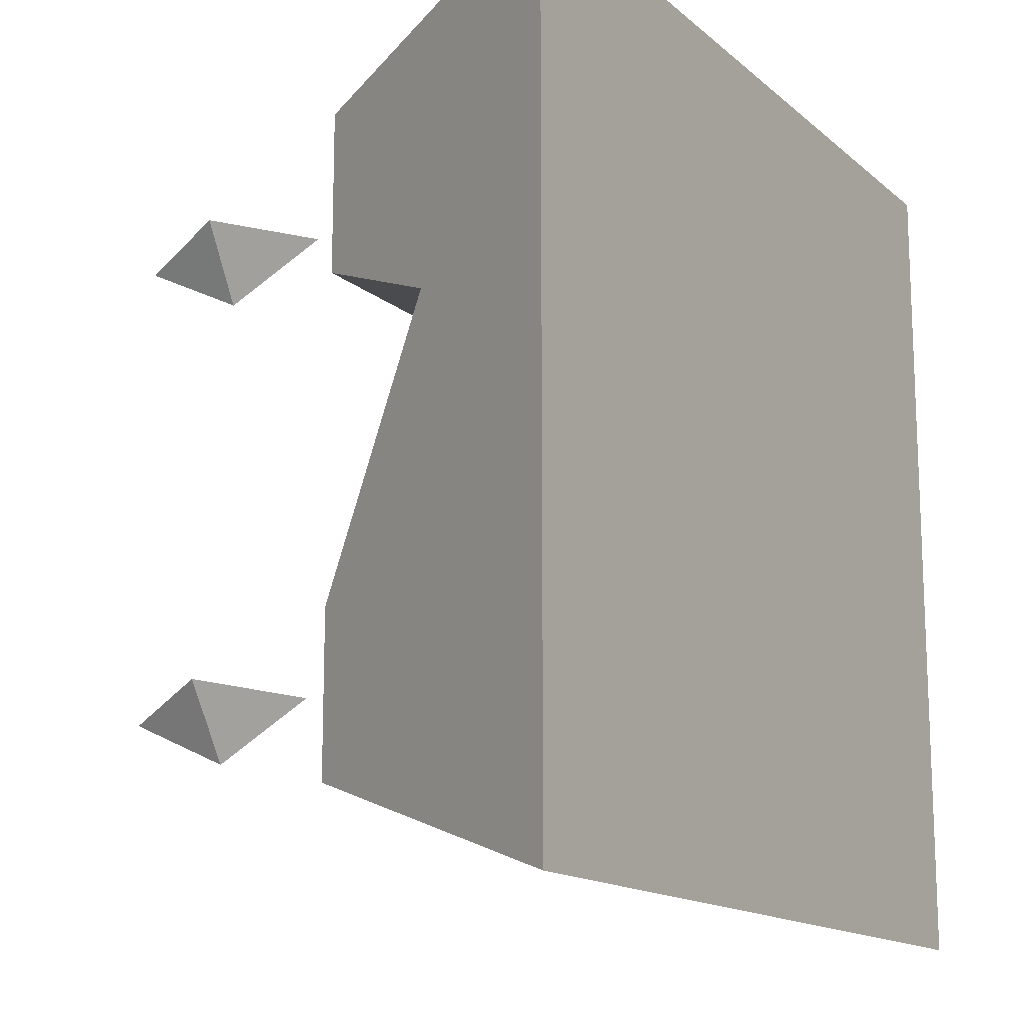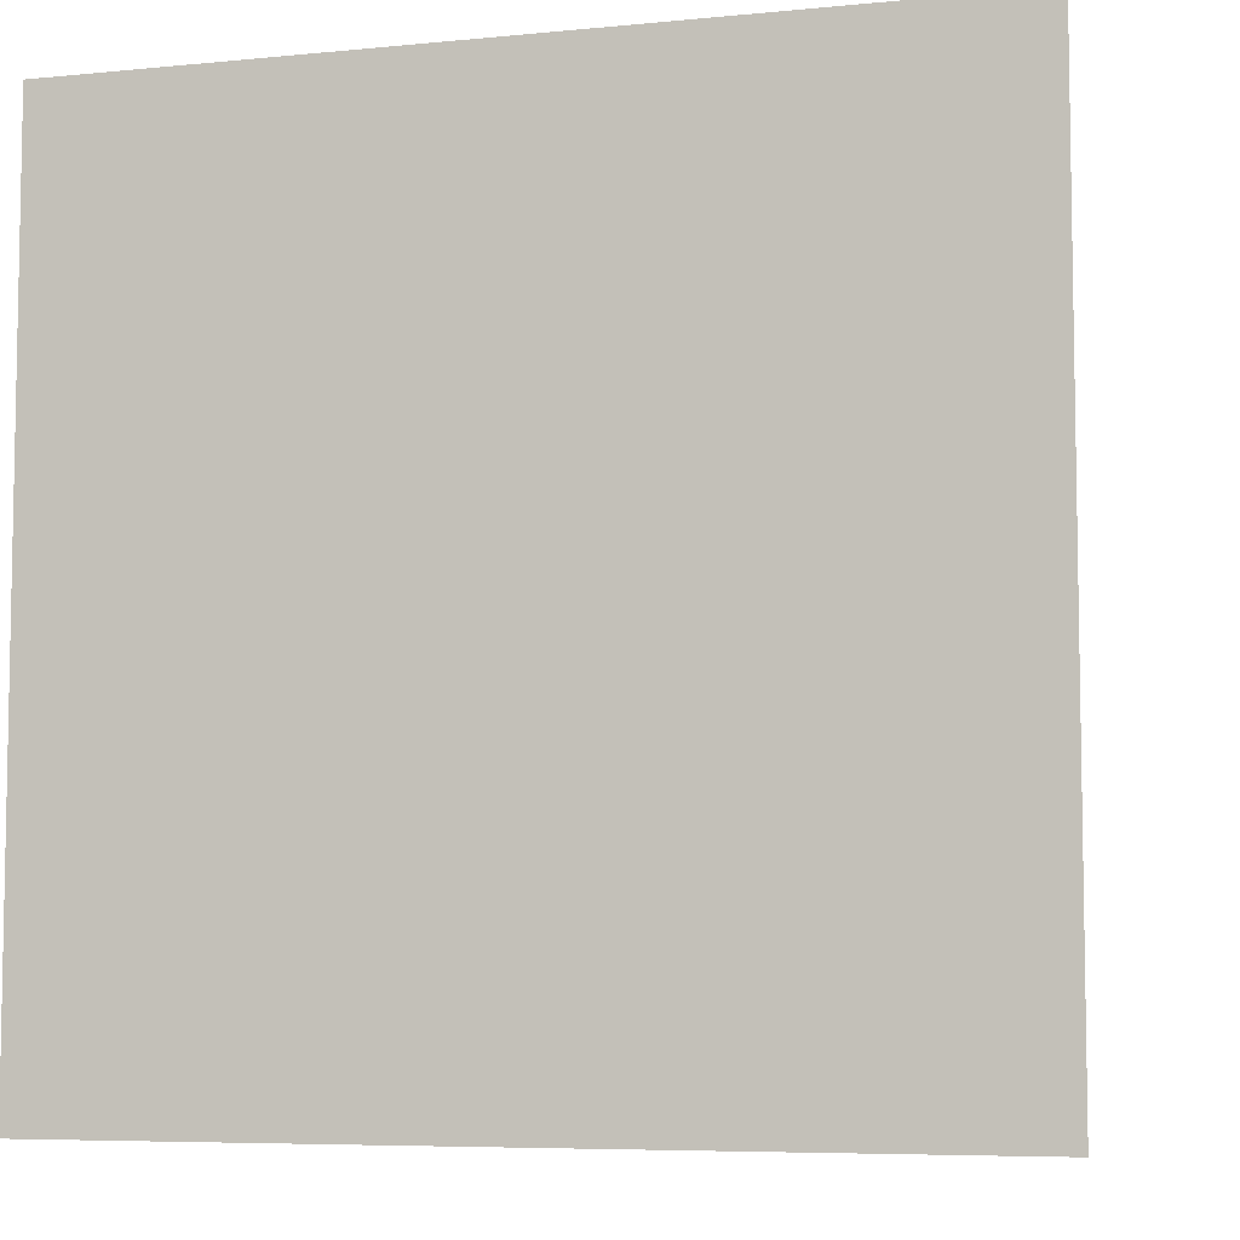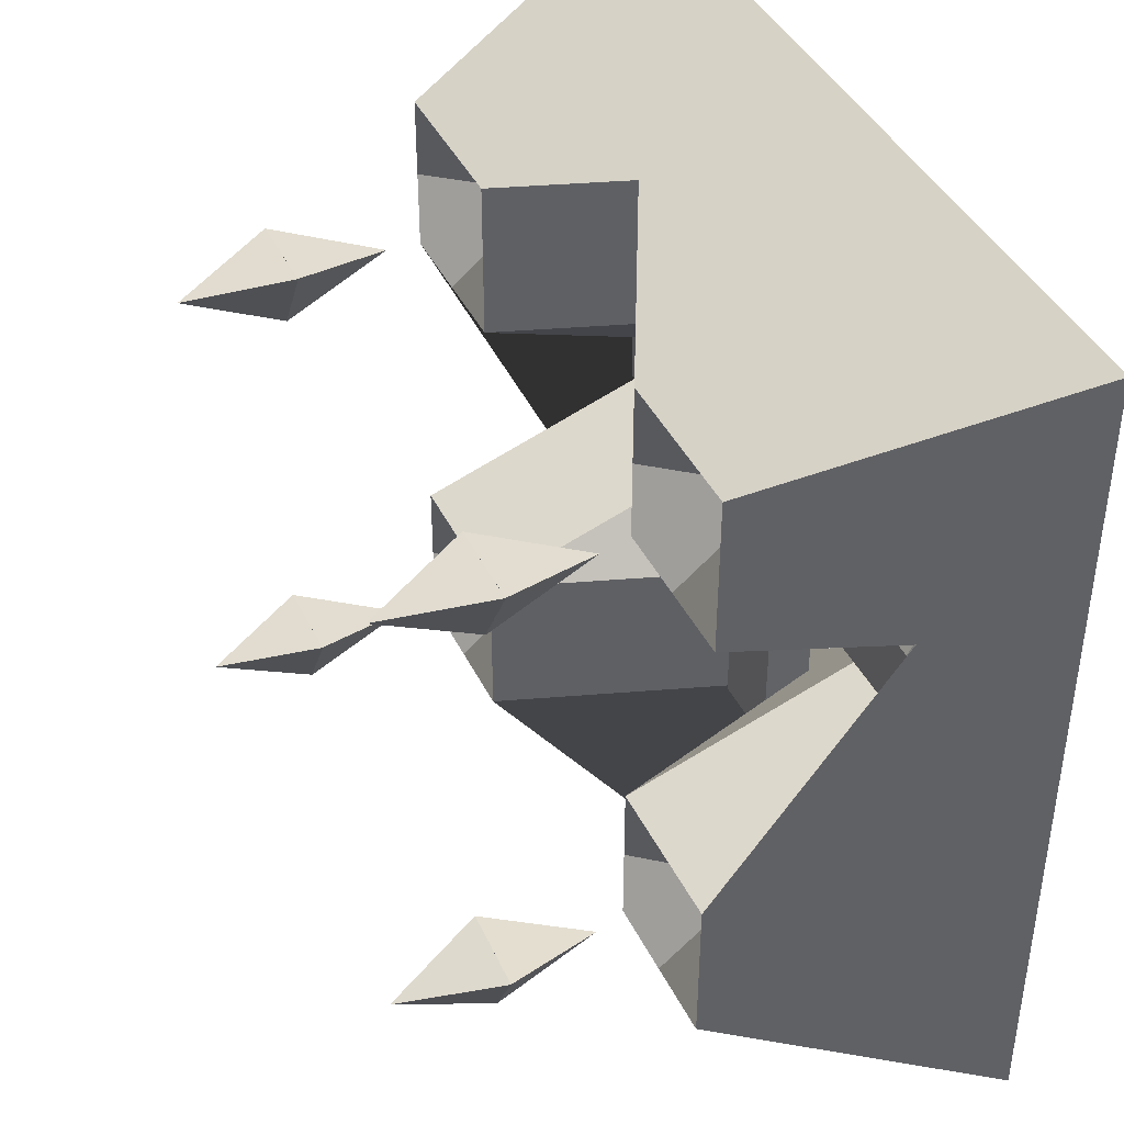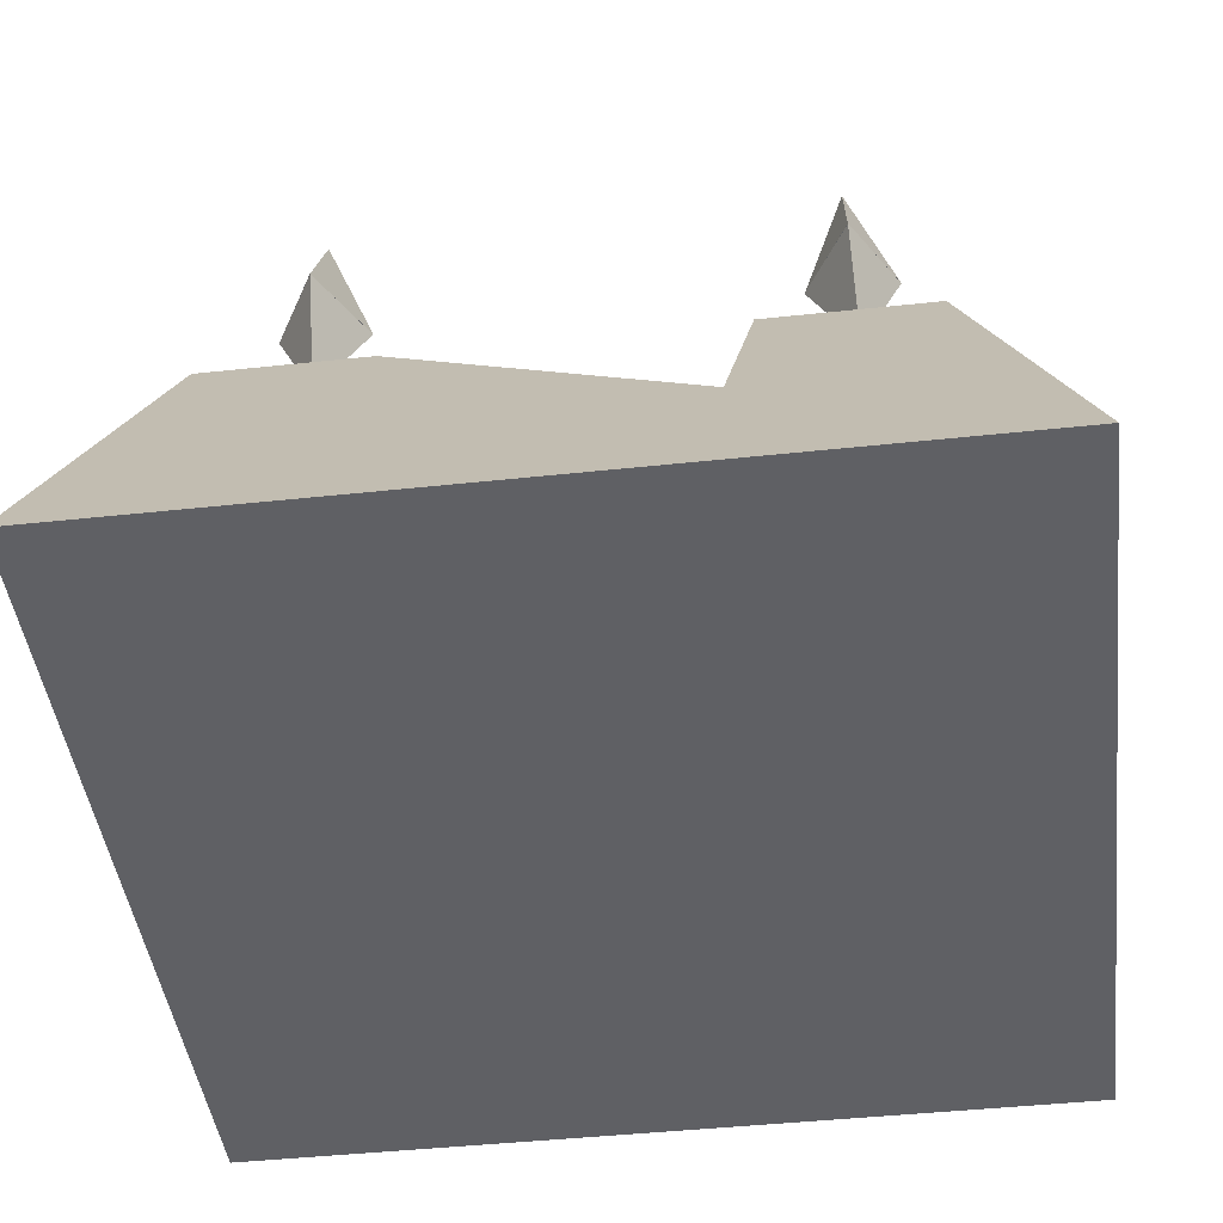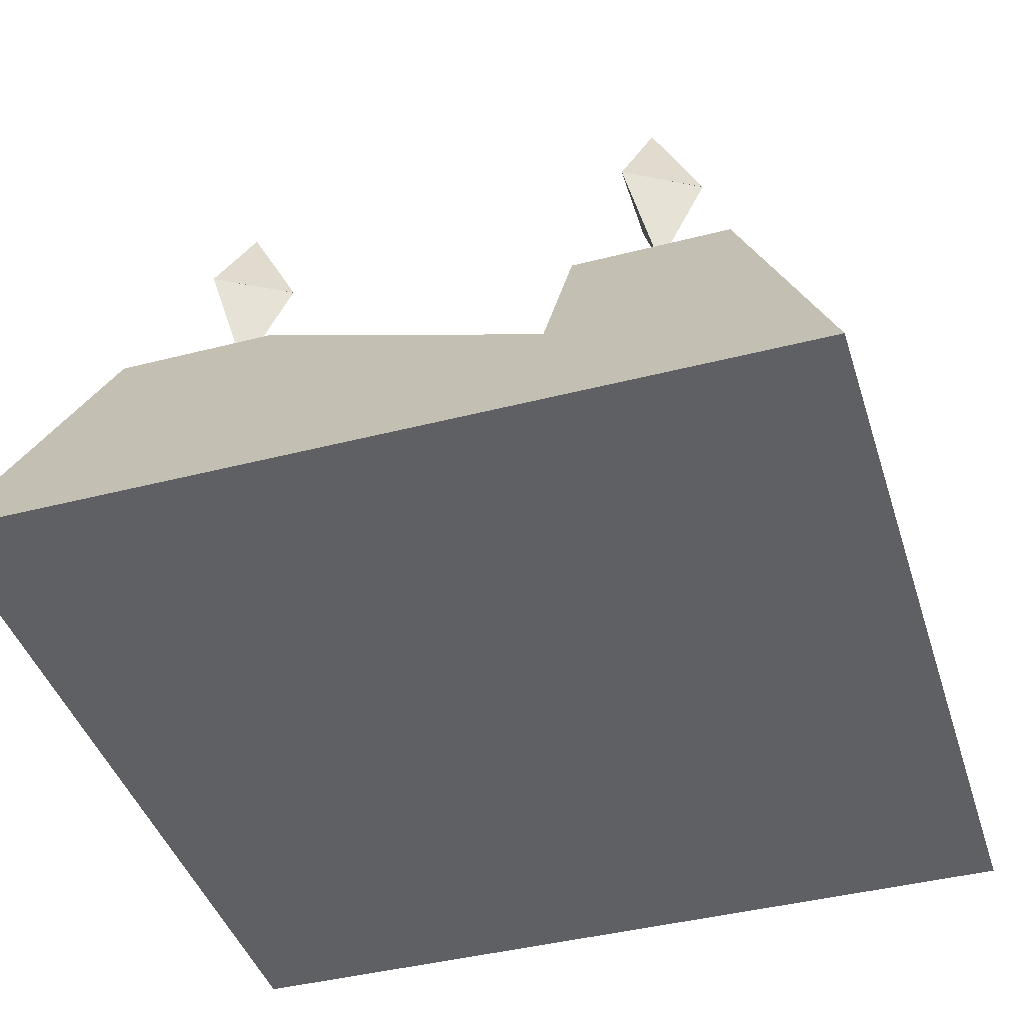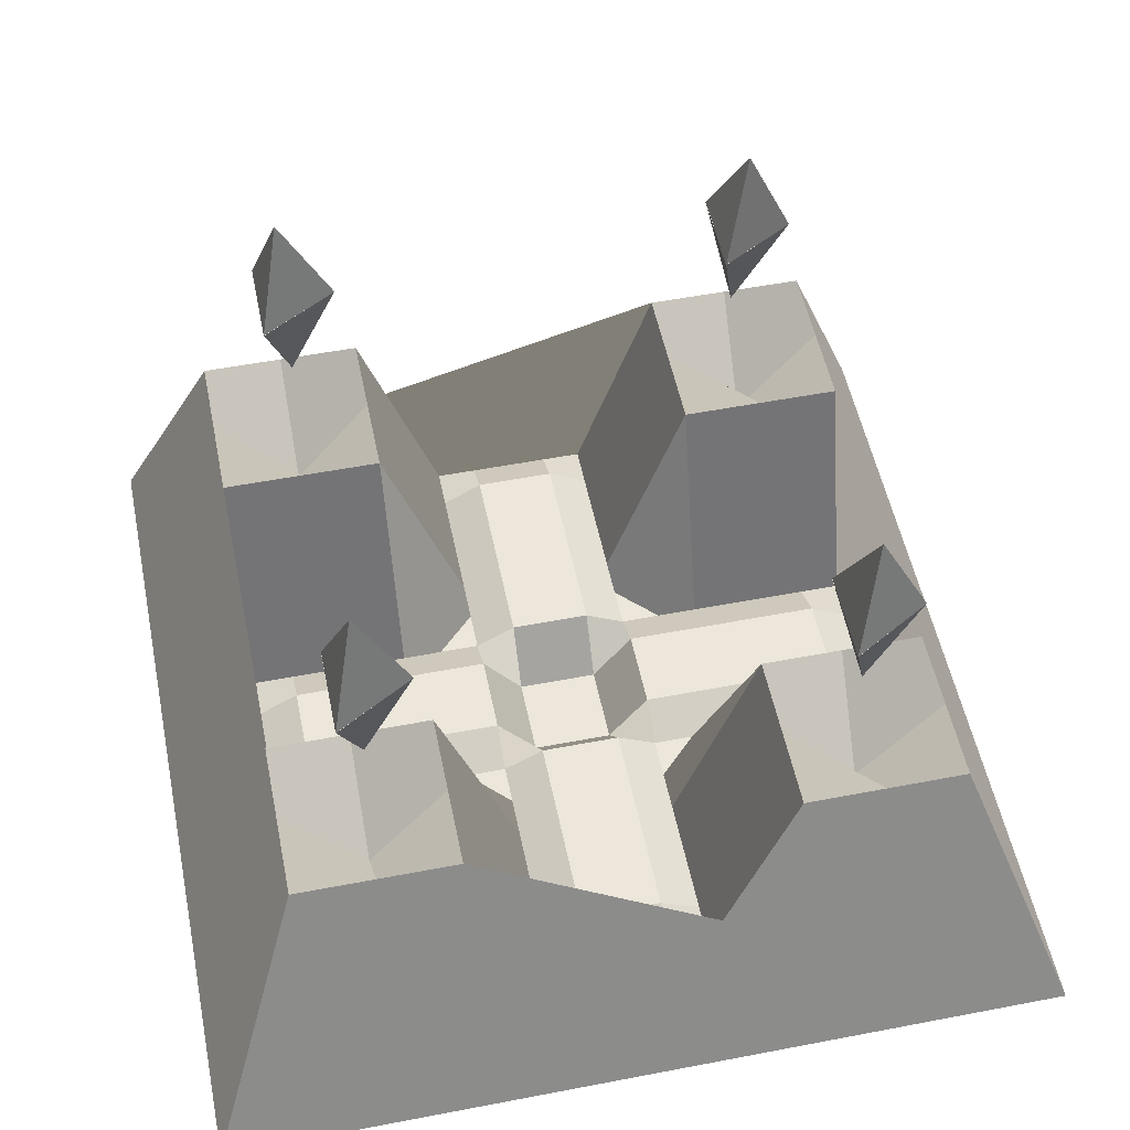
<metadata>
{"format":"obj","ext":"obj","renderer":"f3d","projection":"perspective","resolution":1024,"background":"white","views":[{"elev":-14.8,"azim":-59.4,"up":"+Z"},{"elev":-6.6,"azim":16.2,"up":"+Z"},{"elev":41.3,"azim":-114.3,"up":"+Z"},{"elev":-44.9,"azim":-172.9,"up":"+Y"},{"elev":-42.4,"azim":107.1,"up":"+Y"},{"elev":53.2,"azim":78.4,"up":"+Y"}]}
</metadata>
<code>
o Cone
v -0.4051 0.04134 0.03301
v 2.643 0.5743 0.033
v -0.02414 0.04134 -0.3489
v -0.02414 0.5743 2.706
v 0.3569 0.3562 3.088
v 3.024 0.3562 -0.3489
v -0.4051 0.3562 -3.022
v -3.072 0.3562 0.4149
v -4.074 -0.1297 4.092
v -3.072 2.607 3.088
v -4.074 -0.1297 -4.026
v -3.072 2.607 -3.022
v 4.026 -0.1297 4.092
v 3.024 2.607 3.088
v 4.026 -0.1297 -4.026
v 3.024 2.607 -3.022
v -3.072 0.3562 0.033
v -0.02414 0.3562 -3.022
v 3.024 0.3562 0.033
v -0.02414 0.3562 3.088
v -0.02414 0.04134 0.033
v -3.072 2.607 -1.495
v 1.5 2.607 -3.022
v 3.024 2.607 1.561
v -1.548 2.607 3.088
v -3.072 2.607 1.561
v -1.548 2.607 -3.022
v 3.024 2.607 -1.495
v 1.5 2.607 3.088
v -0.02414 0.5743 1.561
v -0.02414 0.5743 -1.495
v 1.5 0.5743 0.033
v -1.548 0.5743 0.033
v -1.548 2.607 -1.495
v 1.5 2.607 -1.495
v 1.5 2.607 1.561
v -1.548 2.607 1.561
v -3.072 2.607 -2.258
v 2.262 2.607 -3.022
v 3.024 2.607 2.324
v -2.31 2.607 3.088
v -3.072 0.3562 0.7968
v -0.7861 0.3562 -3.022
v 3.024 0.3562 -0.7308
v 0.7379 0.3562 3.088
v -0.02414 0.5743 2.324
v -0.02414 0.5743 -0.7308
v 2.262 0.5743 0.033
v -0.7861 0.5743 0.033
v -3.072 0.3562 -0.7308
v 0.7379 0.3562 -3.022
v 3.024 0.3562 0.7968
v -0.7861 0.3562 3.088
v -3.072 2.607 2.324
v -2.31 2.607 -3.022
v 3.024 2.607 -2.258
v 2.262 2.607 3.088
v -0.02414 0.5743 0.7968
v -0.02414 0.5743 -2.258
v 0.7379 0.5743 0.033
v -2.31 0.5743 0.033
v -1.548 0.3562 -0.7308
v -1.548 2.607 -2.258
v -0.7861 0.3562 -1.495
v -2.31 2.607 -1.495
v 1.5 0.3562 -0.7308
v 1.5 2.607 -2.258
v 2.262 2.607 -1.495
v 0.7379 0.3562 -1.495
v 1.5 2.607 2.324
v 1.5 0.3562 0.7968
v 2.262 2.607 1.561
v 0.7379 0.3562 1.561
v -1.548 2.607 2.324
v -1.548 0.3562 0.7968
v -0.7861 0.3562 1.561
v -2.31 2.607 1.561
v -2.31 0.3562 0.7968
v -0.7861 0.3562 0.7968
v -0.7861 0.3562 2.324
v 0.7379 0.3562 0.7968
v 2.262 0.3562 0.7968
v 2.262 1.654 2.324
v 0.7379 0.3562 -2.258
v 2.262 1.654 -2.258
v 2.262 0.3562 -0.7308
v -2.31 1.654 -2.258
v -0.7861 0.3562 -2.258
v -0.7861 0.3562 -0.7308
v -2.31 0.3562 -0.7308
v 0.7379 0.3562 -0.7308
v 0.7379 0.3562 2.324
v -2.31 1.654 2.324
v -0.02414 0.5743 1.179
v -0.02414 0.5743 -1.876
v 1.119 0.5743 0.033
v -1.929 0.5743 0.033
v -1.548 0.5743 -0.3489
v -0.4051 0.5743 -1.495
v 1.5 0.5743 -0.3489
v -0.4051 0.5743 1.561
v -0.02414 0.5743 1.942
v -0.02414 0.5743 -1.113
v 1.881 0.5743 0.033
v -1.167 0.5743 0.033
v -3.072 0.3562 -0.3489
v 0.3569 0.3562 -3.022
v 3.024 0.3562 0.4149
v -0.4051 0.3562 3.088
v -0.02414 0.04134 0.4149
v -0.02414 0.5743 -2.64
v 0.3569 0.04134 0.033
v -2.691 0.5743 0.033
v 0.3569 0.5743 -1.495
v 1.5 0.5743 0.4149
v 0.3569 0.5743 1.561
v -1.548 0.5743 0.4149
v -2.31 0.5743 0.4149
v -1.929 0.3562 0.7968
v -2.691 0.3562 0.7968
v -0.7861 0.3562 1.179
v -0.7861 0.5743 0.4149
v -0.4051 0.5743 0.7968
v -1.167 0.3562 0.7968
v -0.7861 0.3562 2.706
v -0.7861 0.3562 1.942
v -0.4051 0.5743 2.324
v 0.7379 0.3562 1.179
v 0.7379 0.5743 0.4149
v 1.119 0.3562 0.7968
v 0.3569 0.5743 0.7968
v 2.262 0.5743 0.4149
v 2.643 0.3562 0.7968
v 1.881 0.3562 0.7968
v 0.7379 0.3562 -1.876
v 0.7379 0.3562 -2.64
v 0.3569 0.5743 -2.258
v 2.262 0.5743 -0.3489
v 2.643 0.3562 -0.7308
v 1.881 0.3562 -0.7308
v -0.7861 0.3562 -1.876
v -0.7861 0.3562 -2.64
v -0.4051 0.5743 -2.258
v -0.7861 0.5743 -0.3489
v -0.7861 0.3562 -1.113
v -0.4051 0.5743 -0.7308
v -1.167 0.3562 -0.7308
v -2.31 0.5743 -0.3489
v -1.929 0.3562 -0.7308
v -2.691 0.3562 -0.7308
v 0.7379 0.5743 -0.3489
v 0.7379 0.3562 -1.113
v 1.119 0.3562 -0.7308
v 0.3569 0.5743 -0.7308
v 0.7379 0.3562 2.706
v 0.7379 0.3562 1.942
v 0.3569 0.5743 2.324
v 0.3569 0.5743 1.942
v 0.3569 0.5743 -1.113
v 1.119 0.5743 -0.3489
v -1.929 0.5743 -0.3489
v -0.4051 0.5743 -1.113
v -0.4051 0.04134 -0.3489
v -0.4051 0.5743 -2.64
v -0.4051 0.5743 -1.876
v 2.643 0.5743 -0.3489
v 0.3569 0.5743 -2.64
v 1.881 0.5743 0.4149
v 2.643 0.5743 0.4149
v 0.3569 0.04134 0.4149
v 1.119 0.5743 0.4149
v -0.4051 0.5743 1.942
v -0.4051 0.5743 2.706
v -1.167 0.5743 0.4149
v -0.4051 0.04134 0.4149
v -0.4051 0.5743 1.179
v -2.691 0.5743 0.4149
v -1.929 0.5743 0.4149
v 0.3569 0.5743 1.179
v 0.3569 0.5743 -1.876
v 1.881 0.5743 -0.3489
v -1.167 0.5743 -0.3489
v -2.691 0.5743 -0.3489
v 0.3569 0.04134 -0.3489
v 0.3569 0.5743 2.706
f 35 69 152 153 66
f 69 114 159 152
f 114 31 103 159
f 100 160 96 32
f 116 30 102 158
f 156 158 157 92
f 73 116 158 156
f 152 159 154 91
f 9 10 54 26 42 8 17 106 50 22 38 12 11
f 11 12 55 27 43 7 18 107 51 23 39 16 15
f 15 16 56 28 44 6 19 108 52 24 40 14 13
f 13 14 57 29 45 5 20 109 53 25 41 10 9
f 11 15 13 9
f 93 54 10 41
f 185 4 20 5
f 184 3 21 112
f 183 106 17 113
f 182 98 33 105
f 88 63 34 64 141
f 87 38 22 65
f 181 100 32 104
f 85 67 35 68
f 180 95 31 114
f 83 70 29 57
f 82 134 71 36 72
f 179 94 30 116
f 80 74 25 53 125
f 124 75 37 76 121
f 78 120 42 26 77
f 75 119 78 77 37
f 178 118 78 119
f 177 8 42 120
f 176 121 76 101
f 175 122 79 123
f 174 117 75 124
f 173 125 53 109
f 172 126 80 127
f 76 37 74 80 126
f 130 81 128
f 171 129 81 130
f 170 110 58 131
f 52 133 82 72 24
f 169 132 82 133
f 168 115 71 134
f 40 83 57 14
f 24 72 83 40
f 72 36 70 83
f 67 84 135 69 35
f 23 51 136 84 67
f 167 111 59 137
f 56 85 68 28
f 16 39 85 56
f 39 23 67 85
f 166 138 48 2
f 28 68 86 139 44
f 68 35 66 140 86
f 63 87 65 34
f 27 55 87 63
f 55 12 38 87
f 165 141 64 99
f 164 142 88 143
f 43 27 63 88 142
f 163 144 49 1
f 162 145 89 146
f 145 147 89
f 161 148 61 97
f 34 65 90 149 62
f 65 22 50 150 90
f 160 151 60 96
f 153 152 91
f 159 103 47 154
f 70 92 155 45 29
f 36 73 156 92 70
f 158 102 46 157
f 74 93 41 25
f 37 77 93 74
f 77 26 54 93
f 66 153 160 100
f 153 91 151 160
f 98 161 97 33
f 62 149 161 98
f 149 90 148 161
f 64 34 62 147 145
f 103 162 146 47
f 31 99 162 103
f 99 64 145 162
f 3 163 1 21
f 47 146 163 3
f 146 89 144 163
f 111 164 143 59
f 18 7 164 111
f 7 43 142 164
f 95 165 99 31
f 59 143 165 95
f 143 88 141 165
f 6 166 2 19
f 44 139 166 6
f 139 86 138 166
f 136 167 137 84
f 51 107 167 136
f 107 18 111 167
f 132 168 134 82
f 48 104 168 132
f 104 32 115 168
f 108 169 133 52
f 19 2 169 108
f 2 48 132 169
f 129 170 131 81
f 60 112 170 129
f 112 21 110 170
f 115 171 130 71
f 32 96 171 115
f 96 60 129 171
f 71 130 128 73 36
f 102 172 127 46
f 30 101 172 102
f 101 76 126 172
f 4 173 109 20
f 46 127 173 4
f 127 80 125 173
f 122 174 124 79
f 49 105 174 122
f 105 33 117 174
f 110 175 123 58
f 21 1 175 110
f 1 49 122 175
f 94 176 101 30
f 58 123 176 94
f 123 79 121 176
f 118 177 120 78
f 61 113 177 118
f 113 17 8 177
f 117 178 119 75
f 33 97 178 117
f 97 61 118 178
f 79 124 121
f 128 179 116 73
f 81 131 179 128
f 131 58 94 179
f 135 180 114 69
f 84 137 180 135
f 137 59 95 180
f 138 181 104 48
f 86 140 181 138
f 140 66 100 181
f 144 182 105 49
f 89 147 182 144
f 147 62 98 182
f 148 183 113 61
f 90 150 183 148
f 150 50 106 183
f 151 184 112 60
f 91 154 184 151
f 154 47 3 184
f 155 185 5 45
f 92 157 185 155
f 157 46 4 185
o Cone.001_Cone.002
v 2.667 4.239 -1.939
v 2.245 4.239 -2.663
v 2.247 3.271 -2.179
v 1.829 4.239 -1.936
v 2.247 4.236 -2.663
v 2.666 4.236 -1.937
v 2.247 5.204 -2.179
v 1.828 4.236 -1.937
f 186 188 187
f 187 188 189
f 189 188 186
f 186 187 189
f 190 192 191
f 191 192 193
f 193 192 190
f 190 191 193
o Cone.002_Cone.003
v -1.945 4.239 -1.92
v -2.366 4.221 -2.645
v -2.386 3.272 -2.124
v -2.783 4.258 -1.918
v -2.365 4.219 -2.645
v -1.945 4.237 -1.919
v -2.344 5.204 -2.197
v -2.784 4.255 -1.919
f 194 196 195
f 195 196 197
f 197 196 194
f 194 195 197
f 198 200 199
f 199 200 201
f 201 200 198
f 198 199 201
o Cone.003_Cone.004
v -1.934 4.239 2.489
v -2.356 4.239 1.764
v -2.354 3.271 2.248
v -2.772 4.239 2.491
v -2.354 4.236 1.764
v -1.935 4.236 2.49
v -2.354 5.204 2.248
v -2.773 4.236 2.49
f 202 204 203
f 203 204 205
f 205 204 202
f 202 203 205
f 206 208 207
f 207 208 209
f 209 208 206
f 206 207 209
o Cone.004_Cone.005
v 2.542 4.239 2.489
v 2.12 4.239 1.764
v 2.122 3.271 2.248
v 1.704 4.239 2.491
v 2.122 4.236 1.764
v 2.541 4.236 2.49
v 2.122 5.204 2.248
v 1.703 4.236 2.49
f 210 212 211
f 211 212 213
f 213 212 210
f 210 211 213
f 214 216 215
f 215 216 217
f 217 216 214
f 214 215 217

</code>
